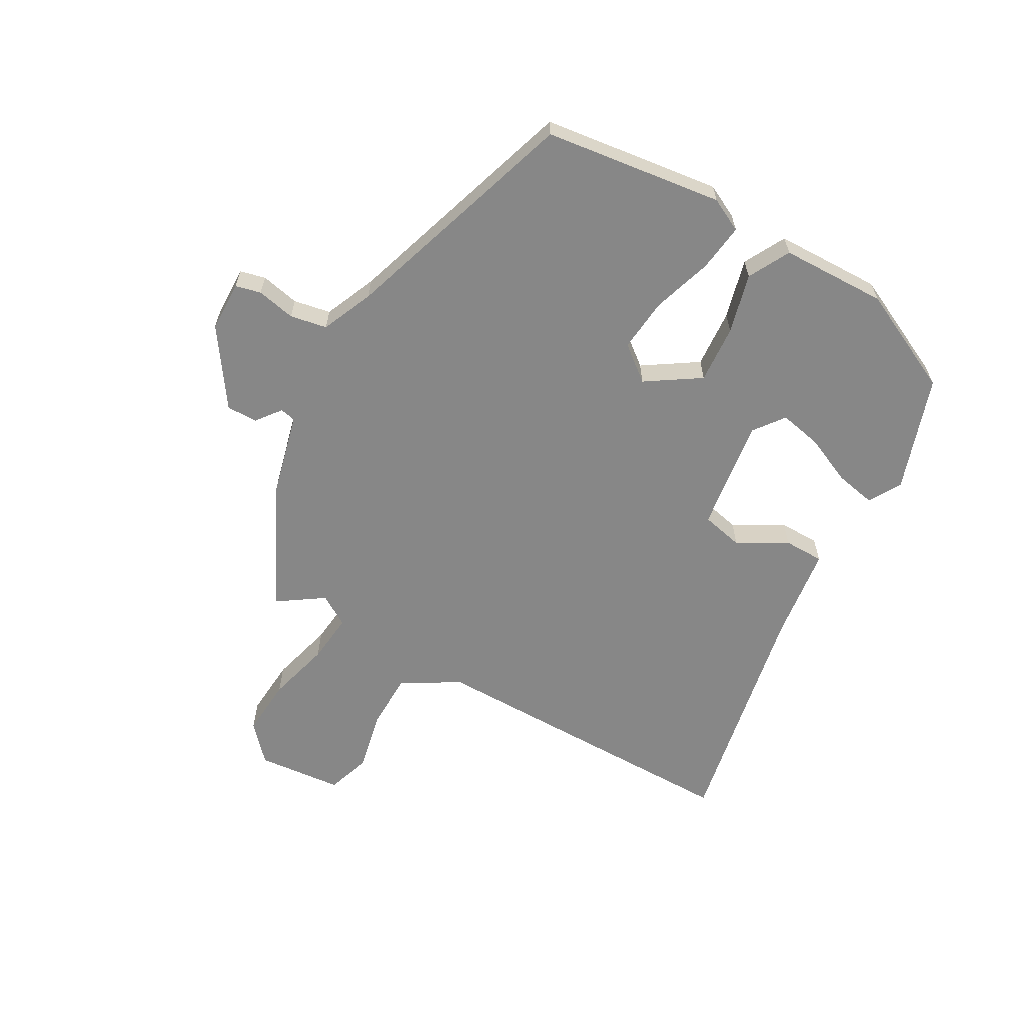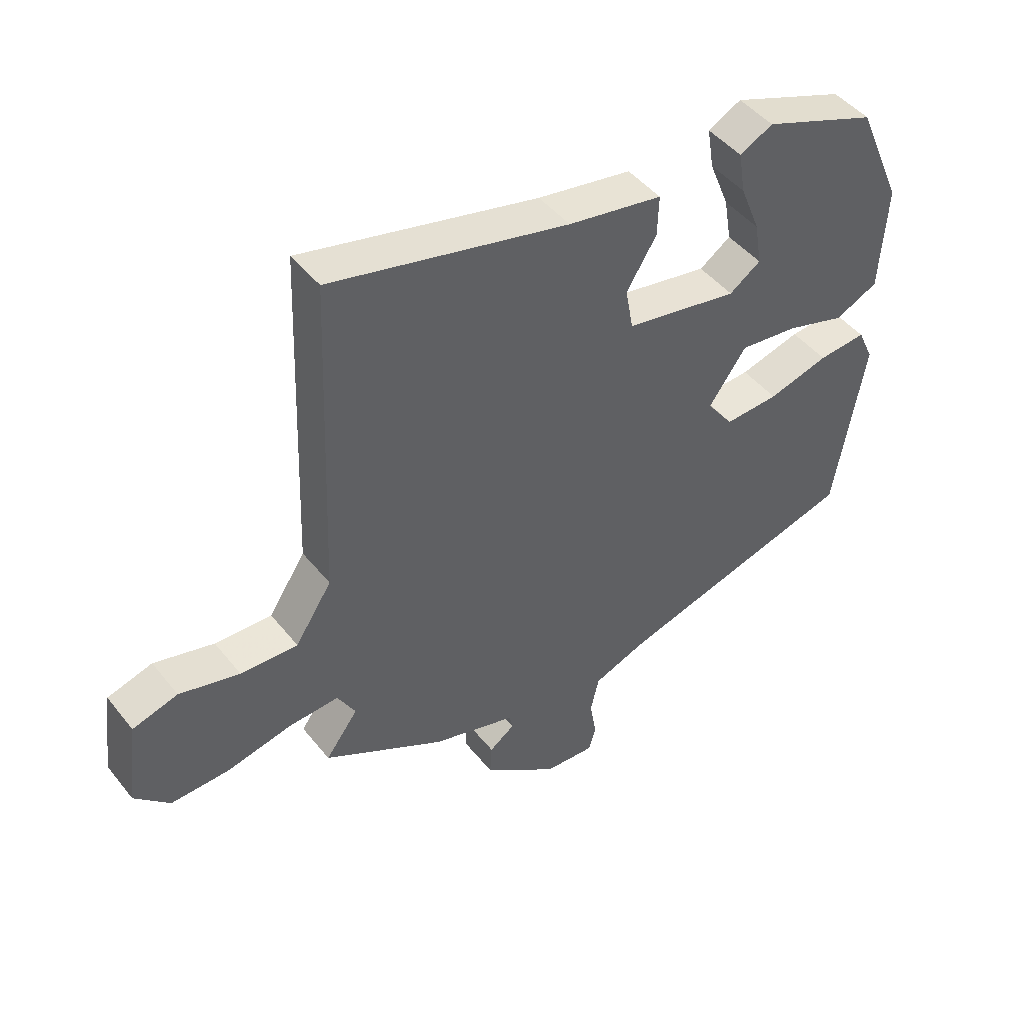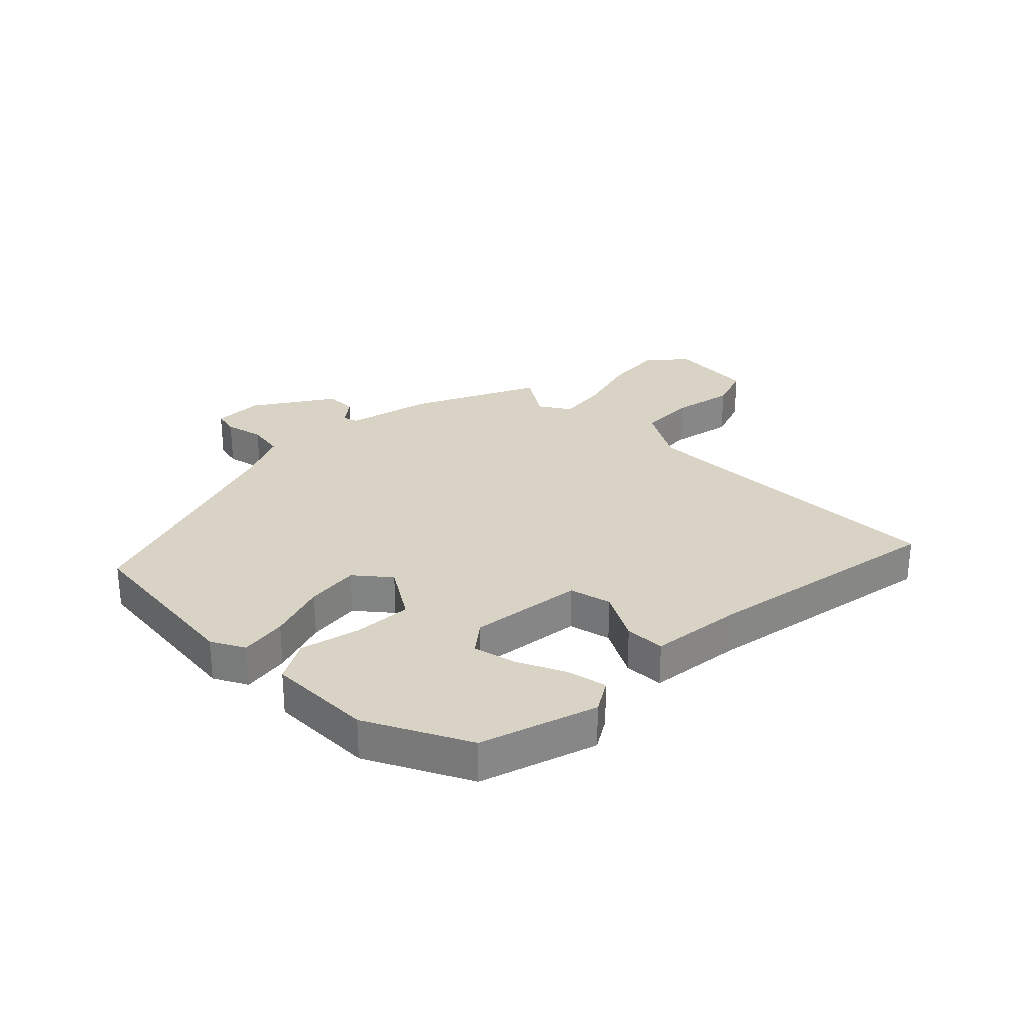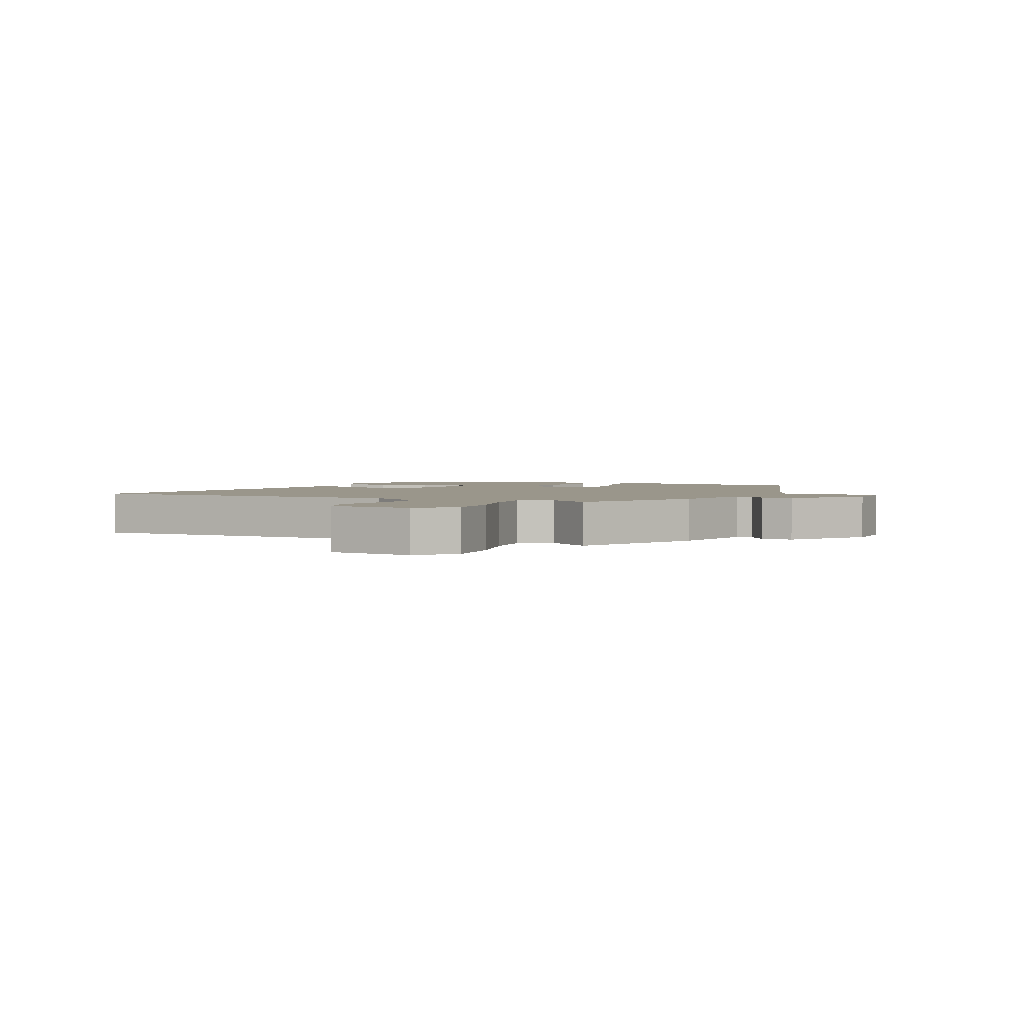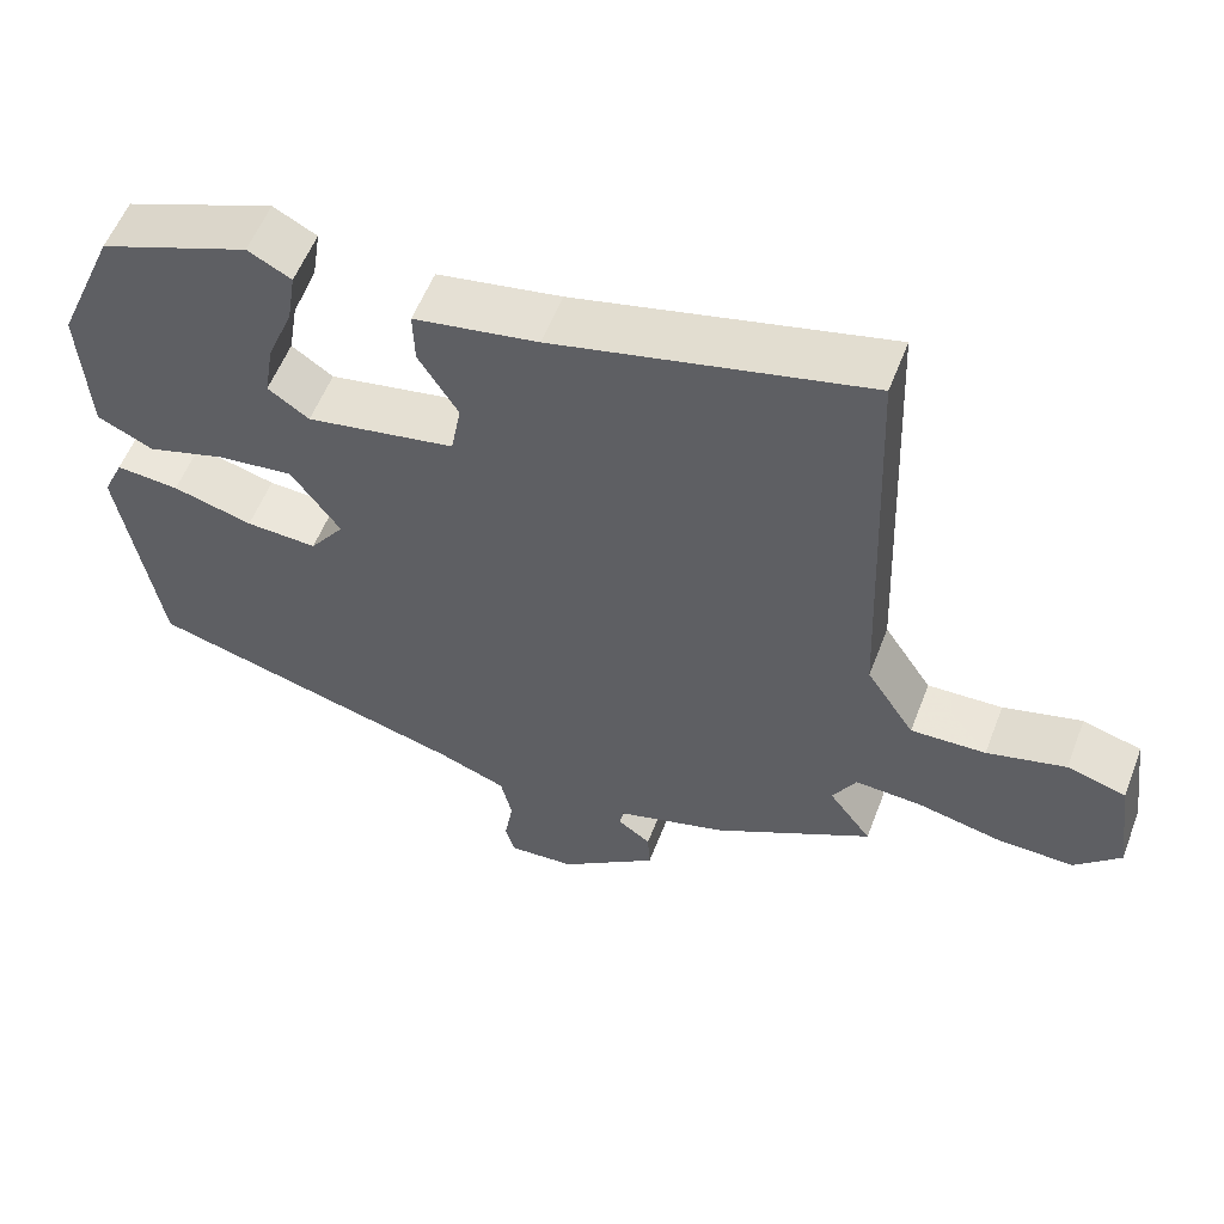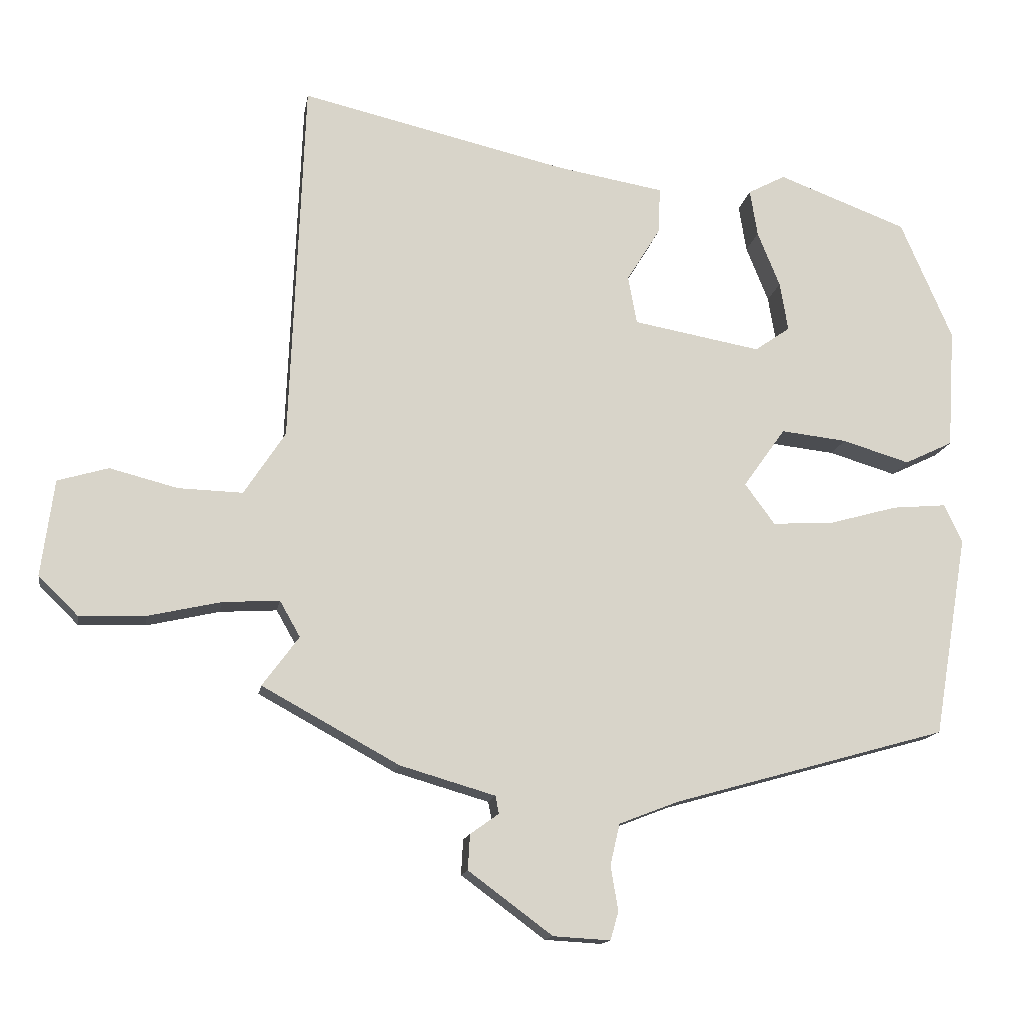
<metadata>
{"format":"obj","ext":"obj","renderer":"f3d","projection":"perspective","resolution":1024,"background":"white","views":[{"elev":-62.3,"azim":-121.7,"up":"+Y"},{"elev":46.1,"azim":143.8,"up":"+Z"},{"elev":28.3,"azim":-48.4,"up":"+Y"},{"elev":2.4,"azim":113.0,"up":"+Y"},{"elev":56.2,"azim":20.9,"up":"+Z"},{"elev":-14.2,"azim":170.8,"up":"+Z"}]}
</metadata>
<code>
v -0.497 0.07 -0.42
v -0.547 0.07 -0.124
v -0.521 0.07 -0.067
v -0.441 0.07 -0.074
v -0.34 0.07 -0.102
v -0.25 0.07 -0.107
v -0.206 0.07 -0.047
v -0.268 0.07 0.04
v -0.365 0.07 0.029
v -0.464 0.07 -0.001
v -0.535 0.07 0.033
v -0.546 0.07 0.21
v -0.47 0.07 0.386
v -0.28 0.07 0.458
v -0.225 0.07 0.429
v -0.236 0.07 0.36
v -0.269 0.07 0.278
v -0.281 0.07 0.206
v -0.229 0.07 0.17
v -0.041 0.07 0.204
v -0.028 0.07 0.275
v -0.078 0.07 0.356
v -0.08 0.07 0.423
v 0.077 0.07 0.45
v 0.472 0.07 0.543
v 0.493 0.07 0.001
v 0.554 0.07 -0.092
v 0.649 0.07 -0.089
v 0.749 0.07 -0.063
v 0.824 0.07 -0.085
v 0.843 0.07 -0.227
v 0.785 0.07 -0.284
v 0.687 0.07 -0.281
v 0.58 0.07 -0.257
v 0.496 0.07 -0.252
v 0.466 0.07 -0.305
v 0.52 0.07 -0.378
v 0.318 0.07 -0.489
v 0.178 0.07 -0.53
v 0.173 0.07 -0.556
v 0.215 0.07 -0.586
v 0.218 0.07 -0.638
v 0.094 0.07 -0.73
v 0.01 0.07 -0.735
v -0.002 0.07 -0.693
v 0.009 0.07 -0.628
v -0.005 0.07 -0.567
v -0.093 0.07 -0.533
v -0.497 0 -0.42
v -0.547 0 -0.124
v -0.521 0 -0.067
v -0.441 0 -0.074
v -0.34 0 -0.102
v -0.25 0 -0.107
v -0.206 0 -0.047
v -0.268 0 0.04
v -0.365 0 0.029
v -0.464 0 -0.001
v -0.535 0 0.033
v -0.546 0 0.21
v -0.47 0 0.386
v -0.28 0 0.458
v -0.225 0 0.429
v -0.236 0 0.36
v -0.269 0 0.278
v -0.281 0 0.206
v -0.229 0 0.17
v -0.041 0 0.204
v -0.028 0 0.275
v -0.078 0 0.356
v -0.08 0 0.423
v 0.077 0 0.45
v 0.472 0 0.543
v 0.493 0 0.001
v 0.554 0 -0.092
v 0.649 0 -0.089
v 0.749 0 -0.063
v 0.824 0 -0.085
v 0.843 0 -0.227
v 0.785 0 -0.284
v 0.687 0 -0.281
v 0.58 0 -0.257
v 0.496 0 -0.252
v 0.466 0 -0.305
v 0.52 0 -0.378
v 0.318 0 -0.489
v 0.178 0 -0.53
v 0.173 0 -0.556
v 0.215 0 -0.586
v 0.218 0 -0.638
v 0.094 0 -0.73
v 0.01 0 -0.735
v -0.002 0 -0.693
v 0.009 0 -0.628
v -0.005 0 -0.567
v -0.093 0 -0.533
f 44 45 46
f 43 44 46
f 42 43 46
f 41 42 46
f 40 41 46
f 39 40 46 47
f 39 47 48
f 38 39 48
f 37 38 48
f 36 37 48
f 32 33 34
f 31 32 34
f 30 31 34
f 29 30 34
f 28 29 34
f 27 28 34 35
f 36 48 1
f 35 36 1
f 27 35 1
f 26 27 1
f 21 22 23 24
f 24 25 26
f 21 24 26
f 20 21 26
f 15 16 17
f 14 15 17
f 13 14 17
f 12 13 17
f 11 12 17
f 10 11 17
f 9 10 17 18
f 8 9 18 19
f 3 4 5
f 2 3 5
f 1 2 5
f 1 5 6
f 26 1 6
f 19 20 26
f 8 19 26
f 7 8 26
f 6 7 26
f 94 93 92
f 94 92 91
f 94 91 90
f 94 90 89
f 94 89 88
f 95 94 88 87
f 96 95 87
f 96 87 86
f 96 86 85
f 96 85 84
f 82 81 80
f 82 80 79
f 82 79 78
f 82 78 77
f 82 77 76
f 83 82 76 75
f 49 96 84
f 49 84 83
f 49 83 75
f 49 75 74
f 72 71 70 69
f 74 73 72
f 74 72 69
f 74 69 68
f 65 64 63
f 65 63 62
f 65 62 61
f 65 61 60
f 65 60 59
f 65 59 58
f 66 65 58 57
f 67 66 57 56
f 53 52 51
f 53 51 50
f 53 50 49
f 54 53 49
f 54 49 74
f 74 68 67
f 74 67 56
f 74 56 55
f 74 55 54
f 1 49 50 2
f 2 50 51 3
f 3 51 52 4
f 4 52 53 5
f 5 53 54 6
f 6 54 55 7
f 7 55 56 8
f 8 56 57 9
f 9 57 58 10
f 10 58 59 11
f 11 59 60 12
f 12 60 61 13
f 13 61 62 14
f 14 62 63 15
f 15 63 64 16
f 16 64 65 17
f 17 65 66 18
f 18 66 67 19
f 19 67 68 20
f 20 68 69 21
f 21 69 70 22
f 22 70 71 23
f 23 71 72 24
f 24 72 73 25
f 25 73 74 26
f 26 74 75 27
f 27 75 76 28
f 28 76 77 29
f 29 77 78 30
f 30 78 79 31
f 31 79 80 32
f 32 80 81 33
f 33 81 82 34
f 34 82 83 35
f 35 83 84 36
f 36 84 85 37
f 37 85 86 38
f 38 86 87 39
f 39 87 88 40
f 40 88 89 41
f 41 89 90 42
f 42 90 91 43
f 43 91 92 44
f 44 92 93 45
f 45 93 94 46
f 46 94 95 47
f 47 95 96 48
f 48 96 49 1

</code>
